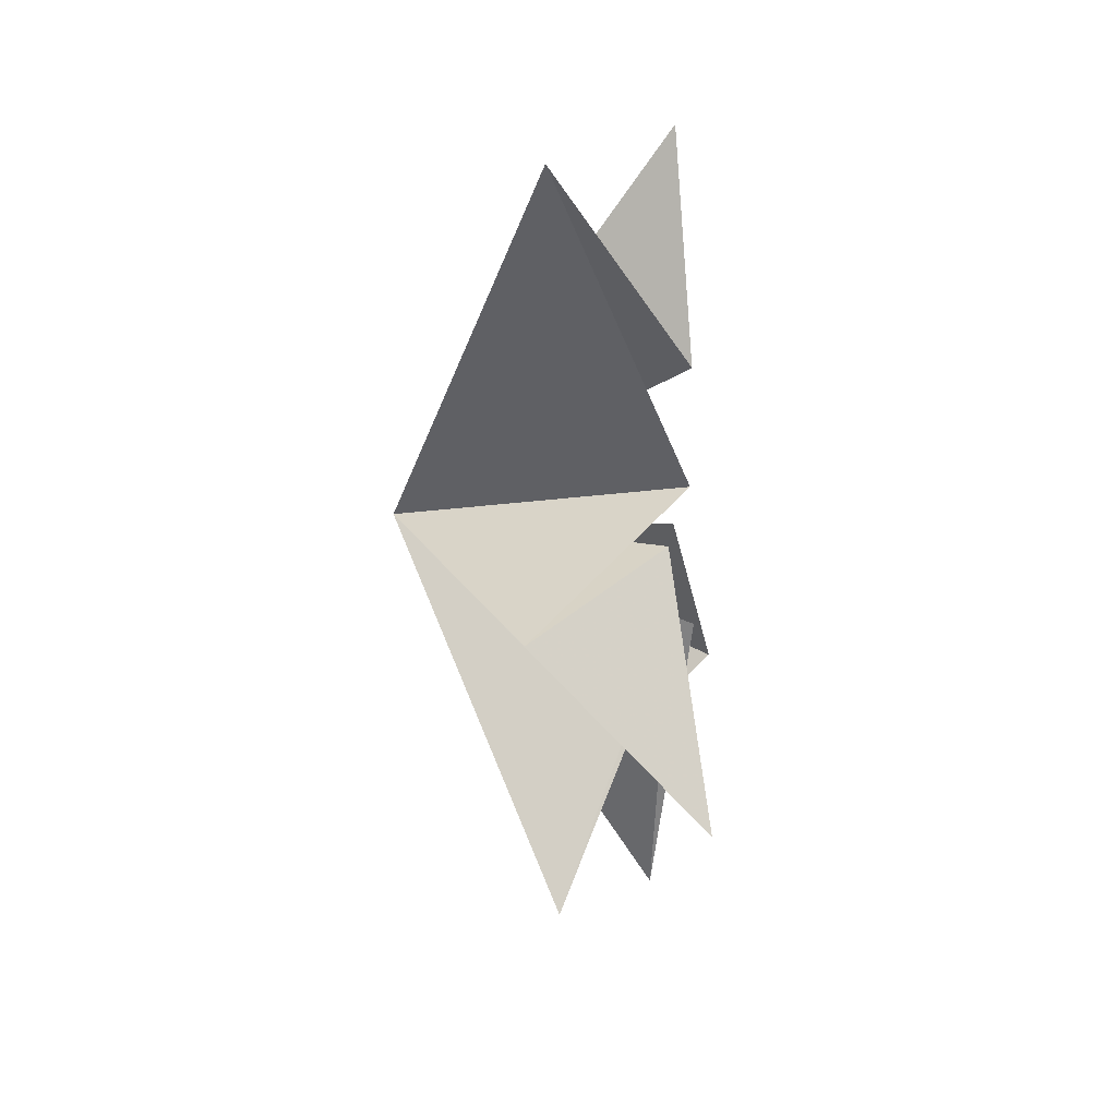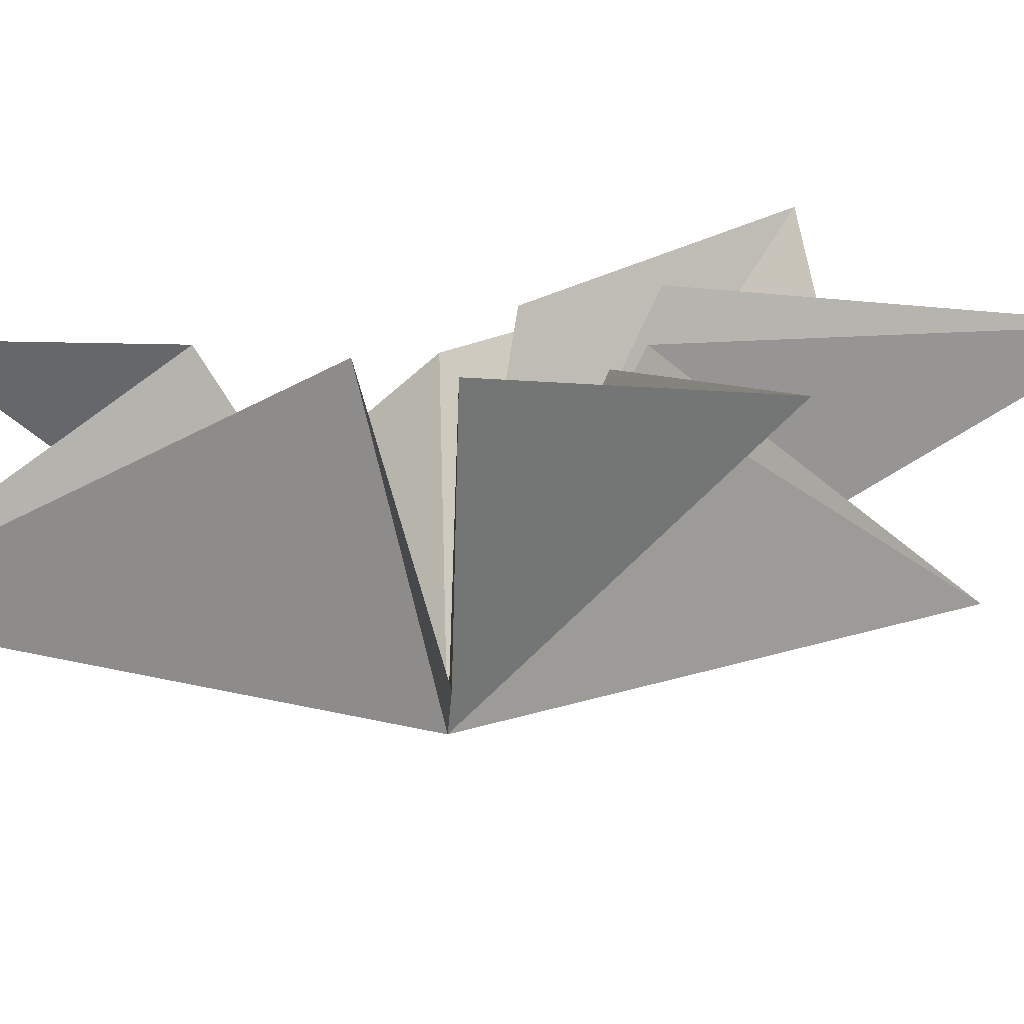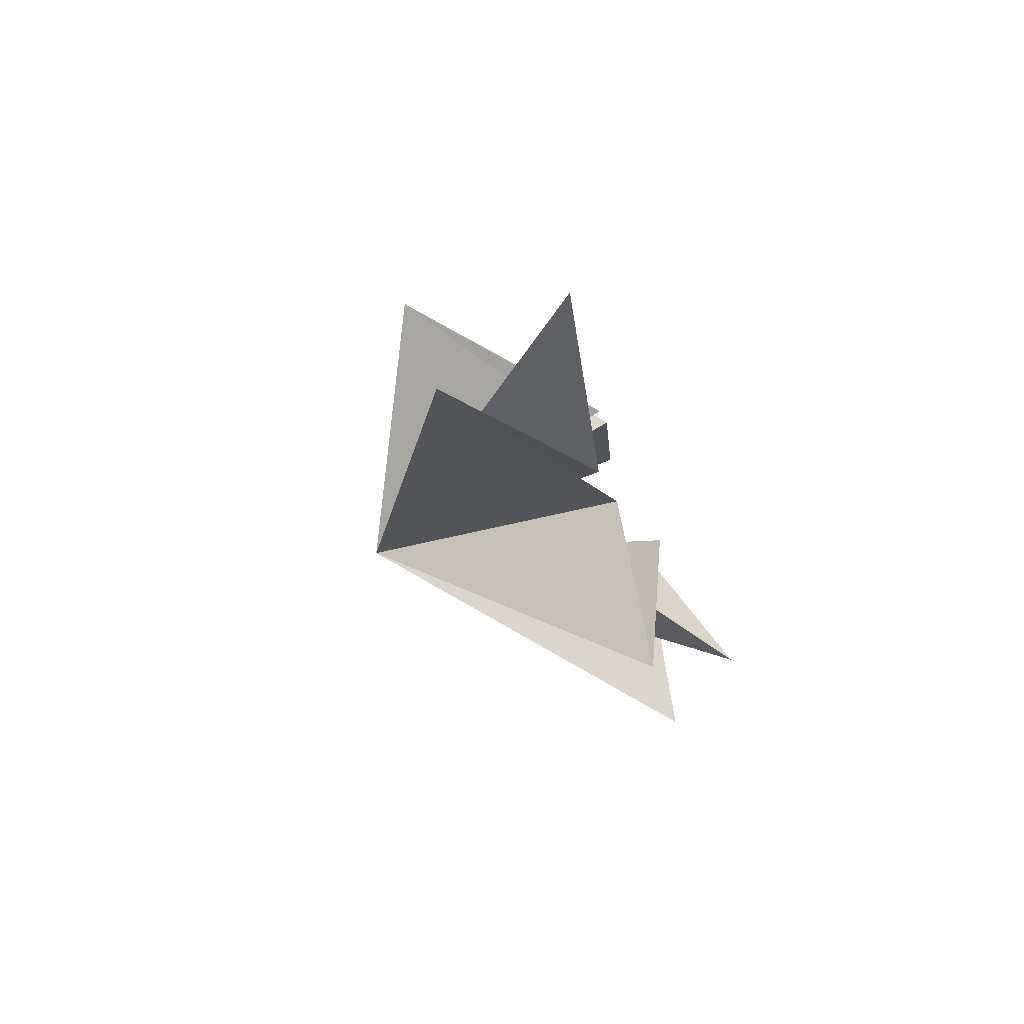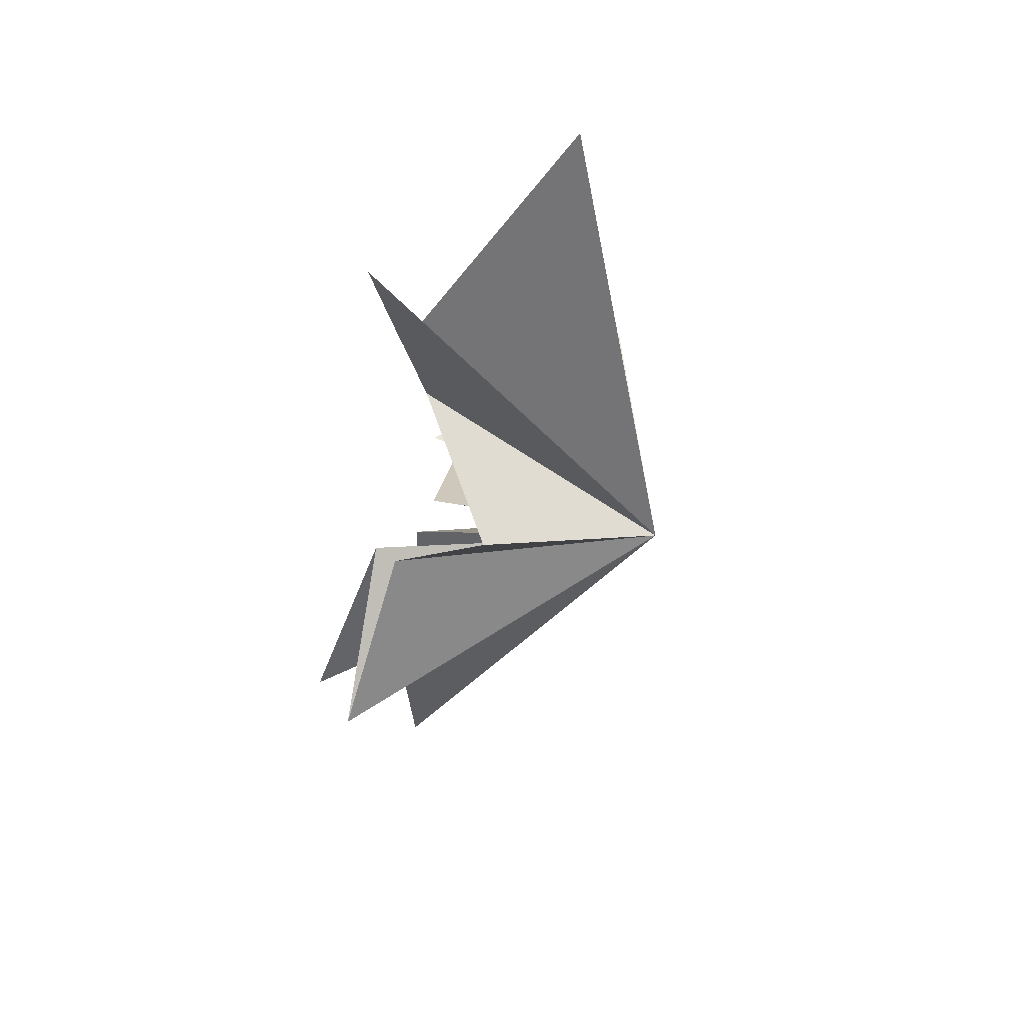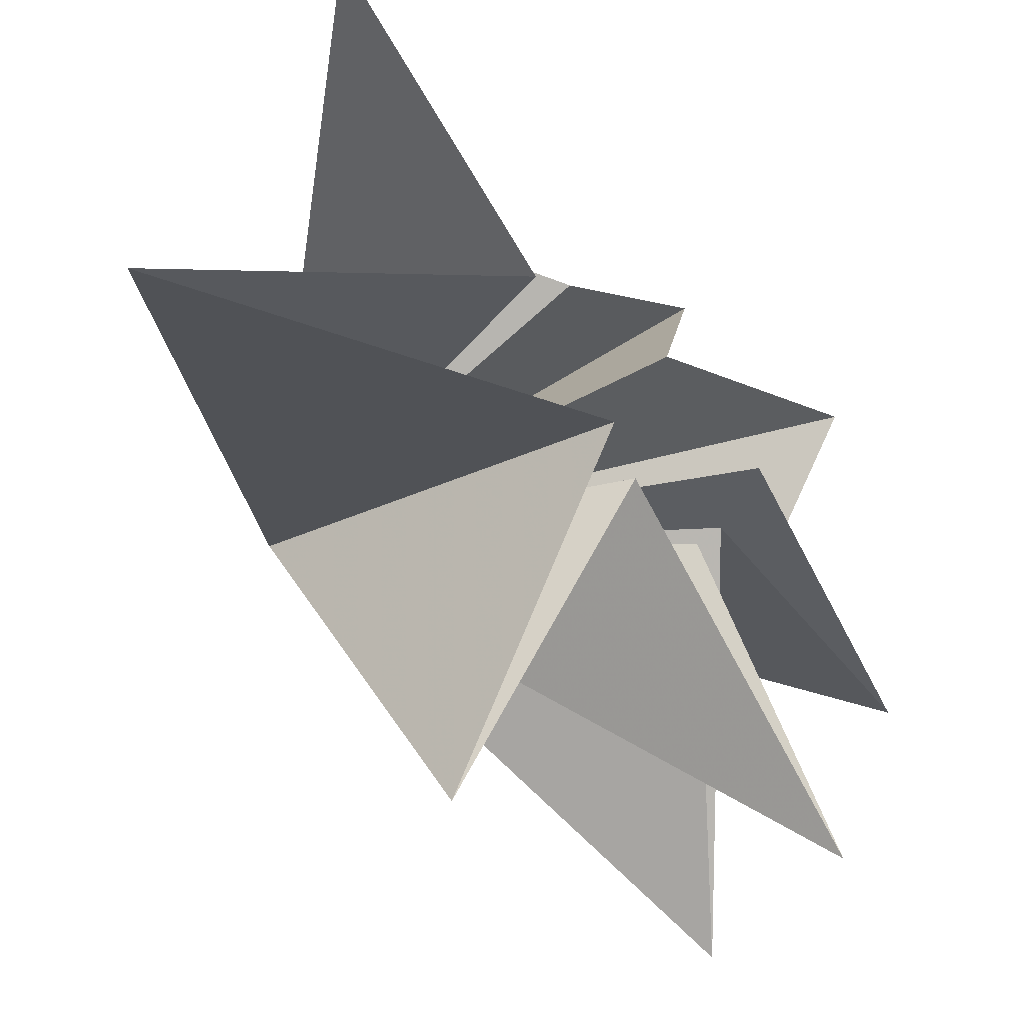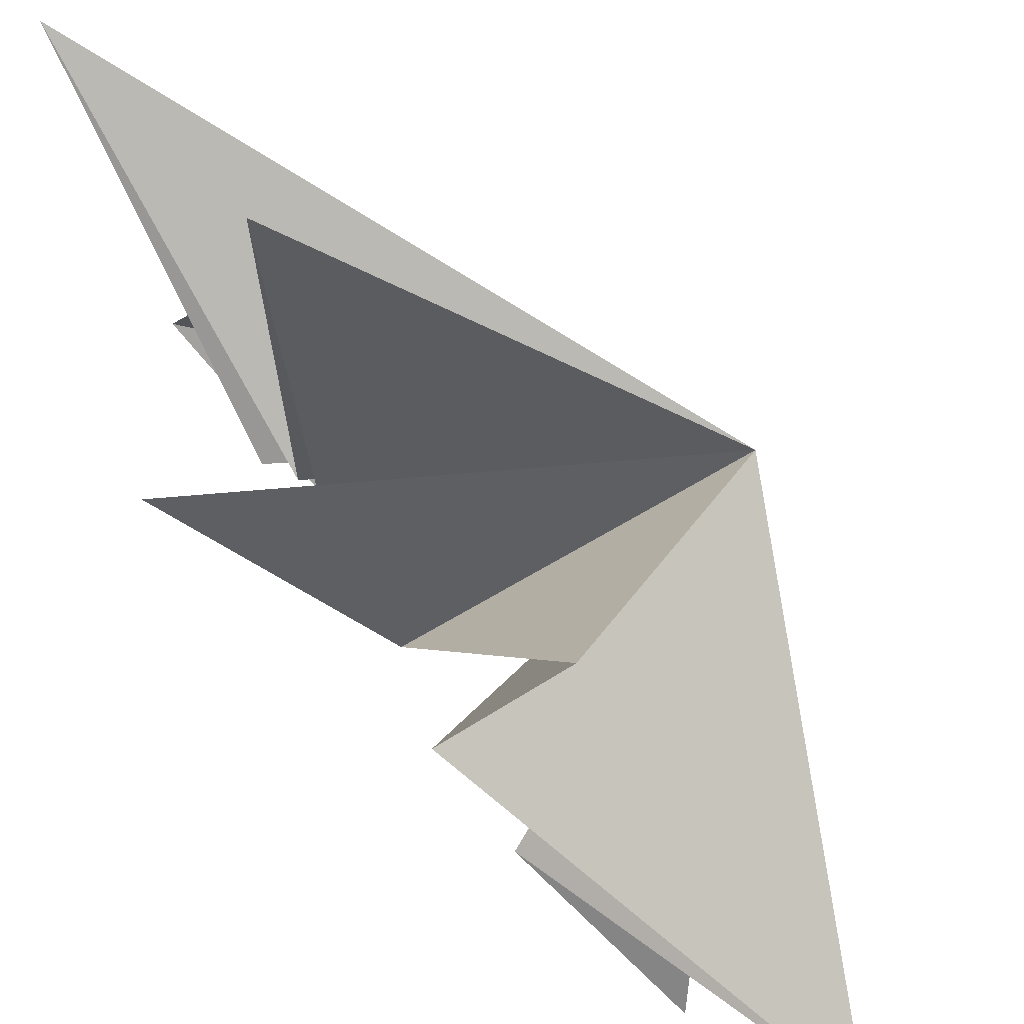
<metadata>
{"format":"obj","ext":"obj","renderer":"f3d","projection":"perspective","resolution":1024,"background":"white","views":[{"elev":26.4,"azim":1.6,"up":"+Z"},{"elev":-69.8,"azim":91.2,"up":"+Y"},{"elev":-76.5,"azim":22.3,"up":"+Z"},{"elev":55.4,"azim":-156.1,"up":"+Z"},{"elev":-39.1,"azim":27.8,"up":"+Y"},{"elev":-73.1,"azim":-148.3,"up":"+Y"}]}
</metadata>
<code>
v -0.1369 0.8805 -5.707
v 0.7341 0.4553 -3.075
v -0.1832 0.7765 -10.95
v 0.1178 -0.7752 -2.789
v 1.28 3.148 -5.424
v -2.395 -5.659 -7.391
v -0.04591 -1.487 -2.168
v 0.9868 -6.179 -4.848
v -0.009751 -1.855 0.1629
v -3.086 -6.866 0.2653
v 0.4307 -2.139 1.794
v -2.715 -4.322 9.747
v 0.4272 -1.29 4.305
v -0.02209 0.7937 9.236
v -0.5983 -0.4215 3.98
v -3.489 2.709 3.565
v -0.8659 2.218 0.5826
v -0.5822 4.847 -3.375
v 0.1957 1.293 -0.7591
v -6.376 -1.084 0.5332
f 3 4 20
f 20 2 3
f 1 2 20
f 4 6 20
f 6 7 20
f 20 7 8
f 8 9 20
f 5 20 19
f 18 19 20
f 13 14 20
f 5 1 20
f 9 10 20
f 10 11 20
f 20 11 12
f 12 13 20
f 14 15 20
f 17 20 16
f 20 17 18
f 16 20 15

</code>
